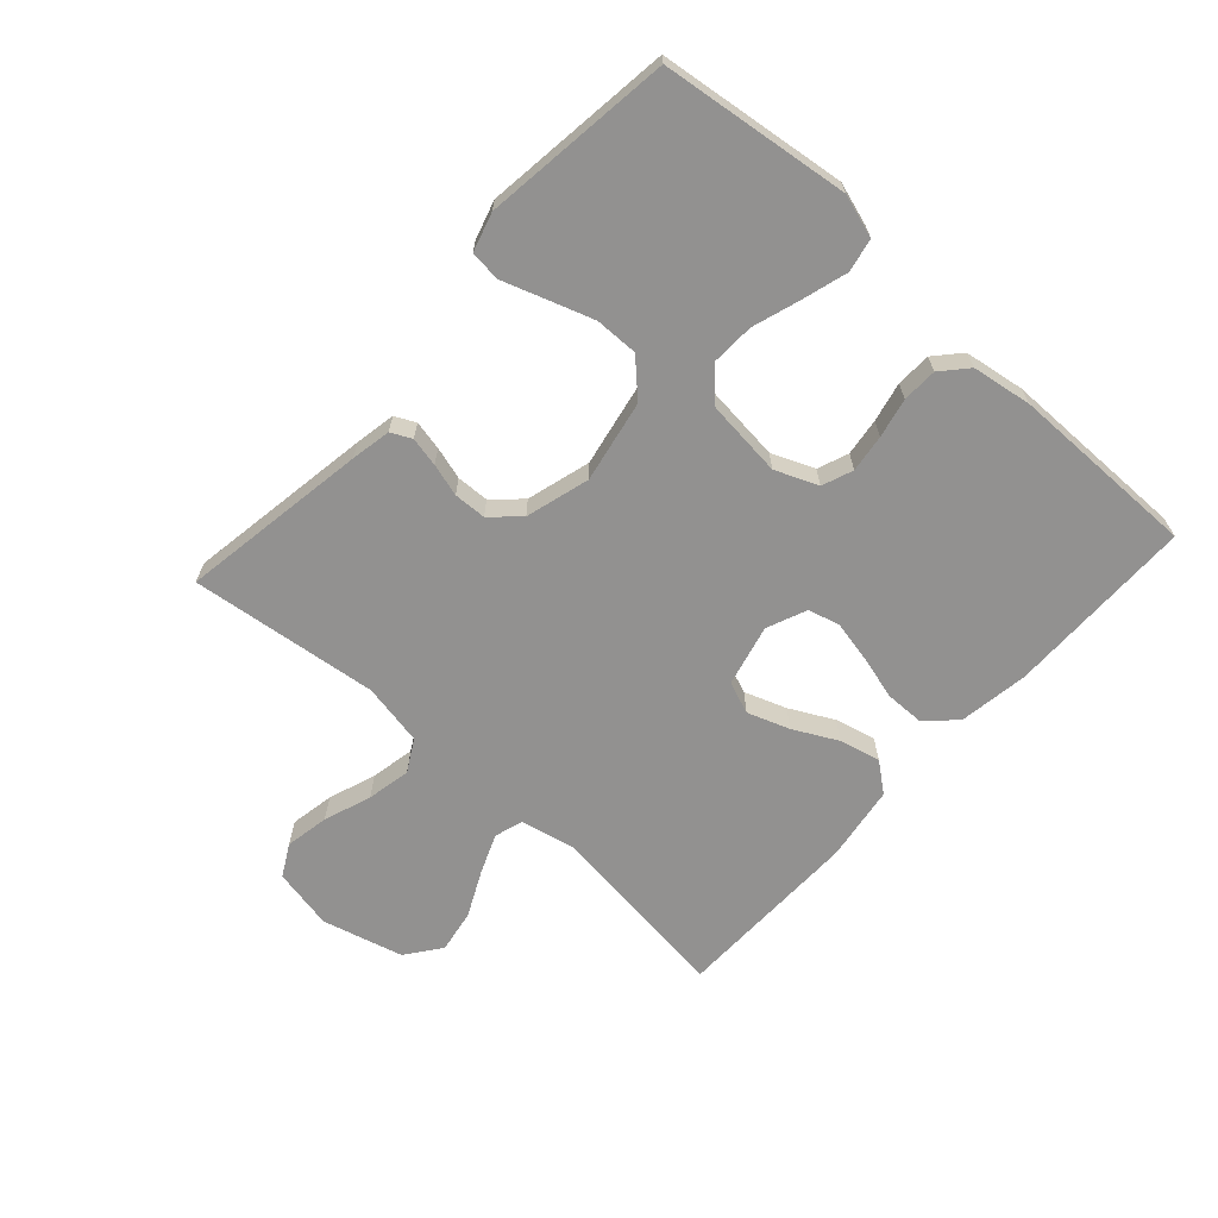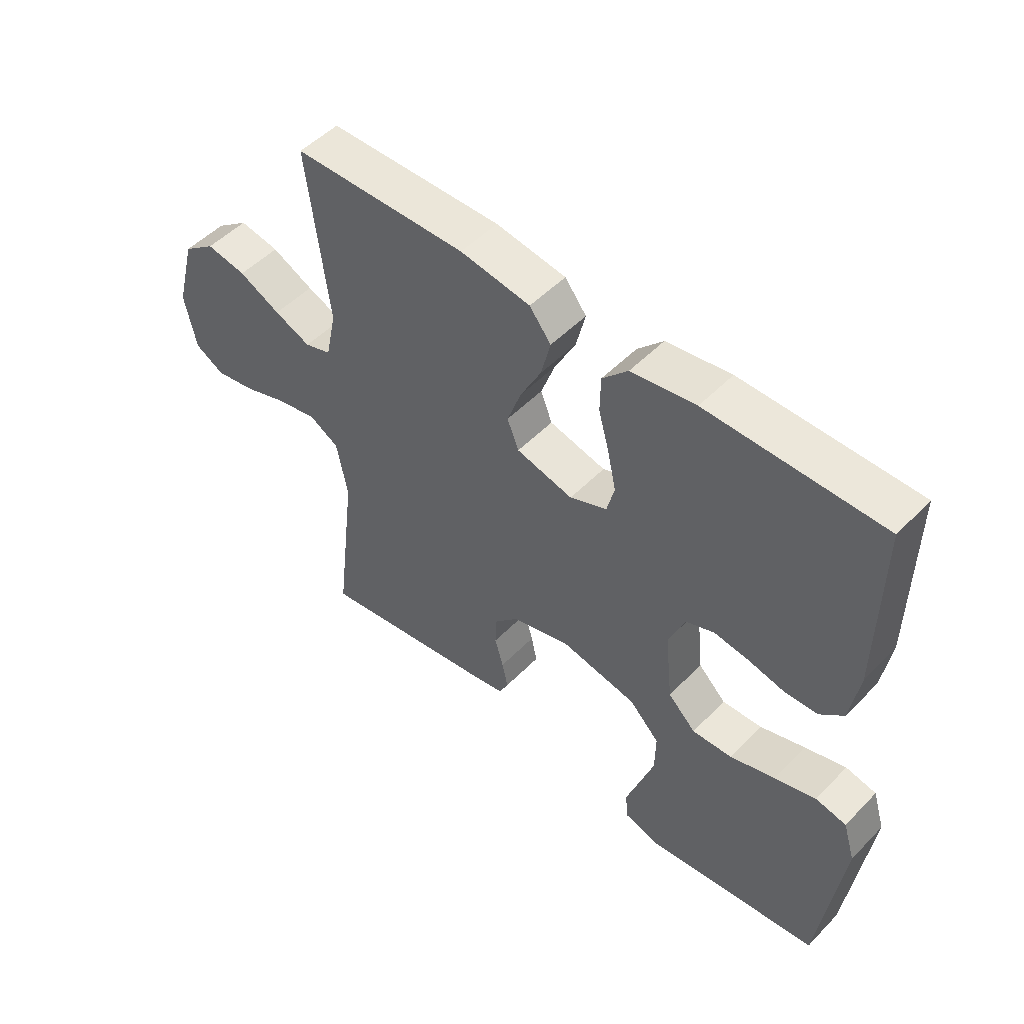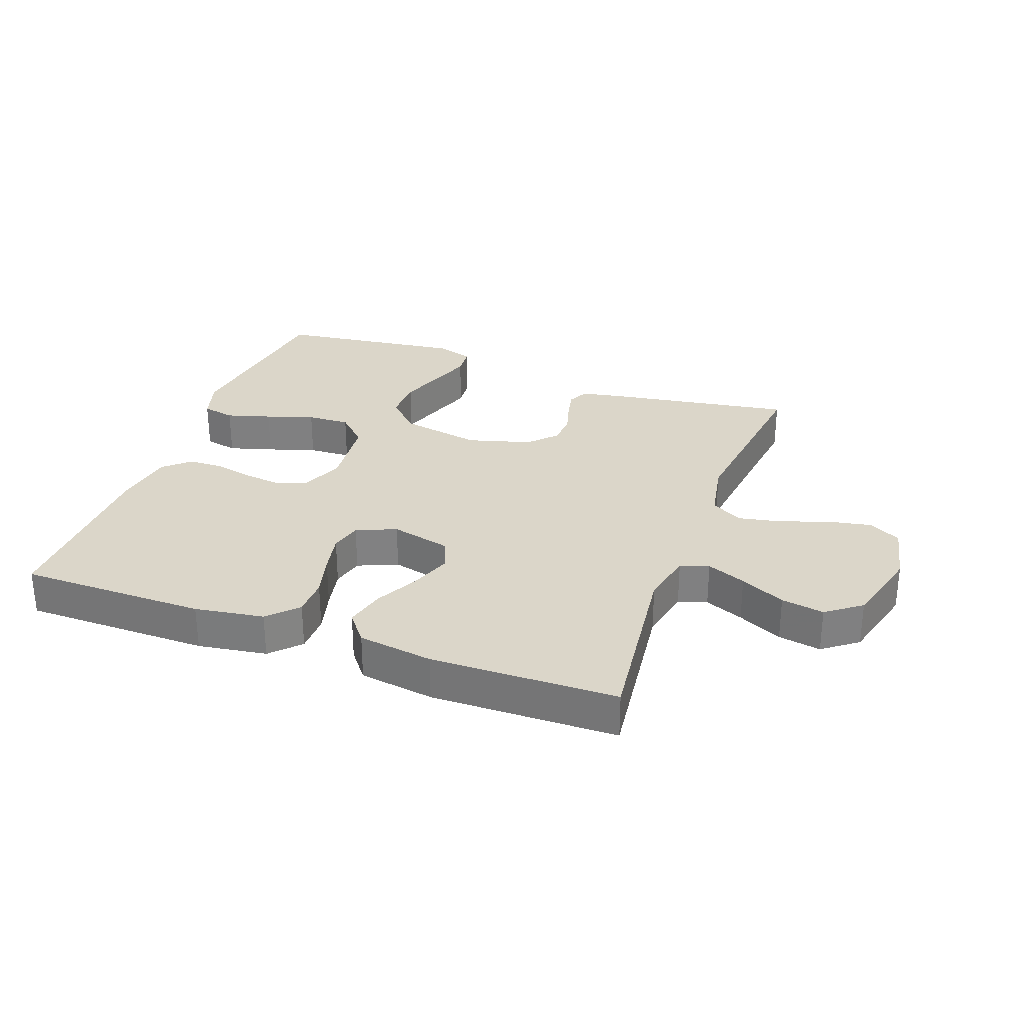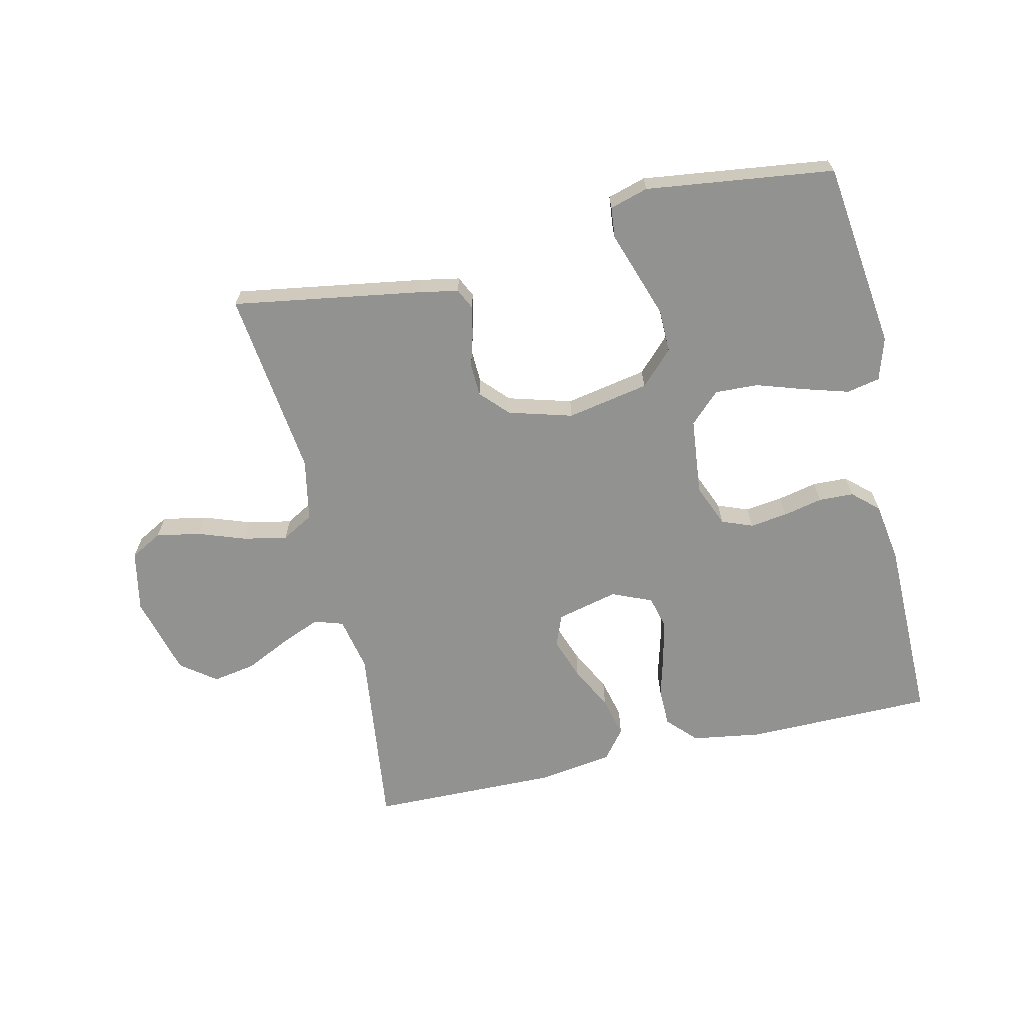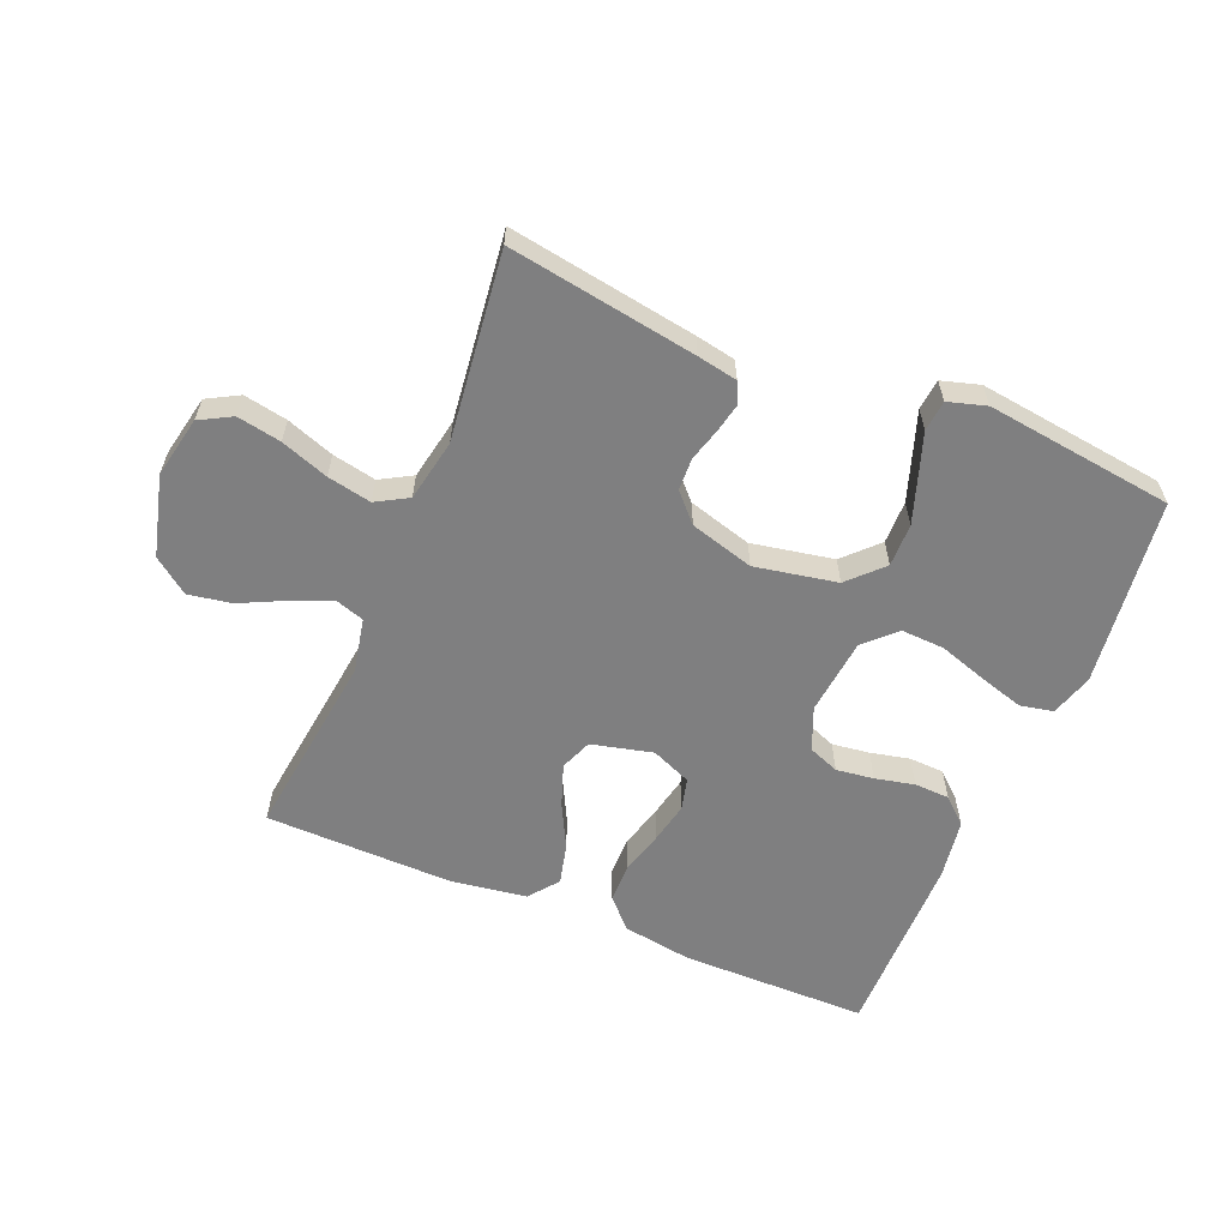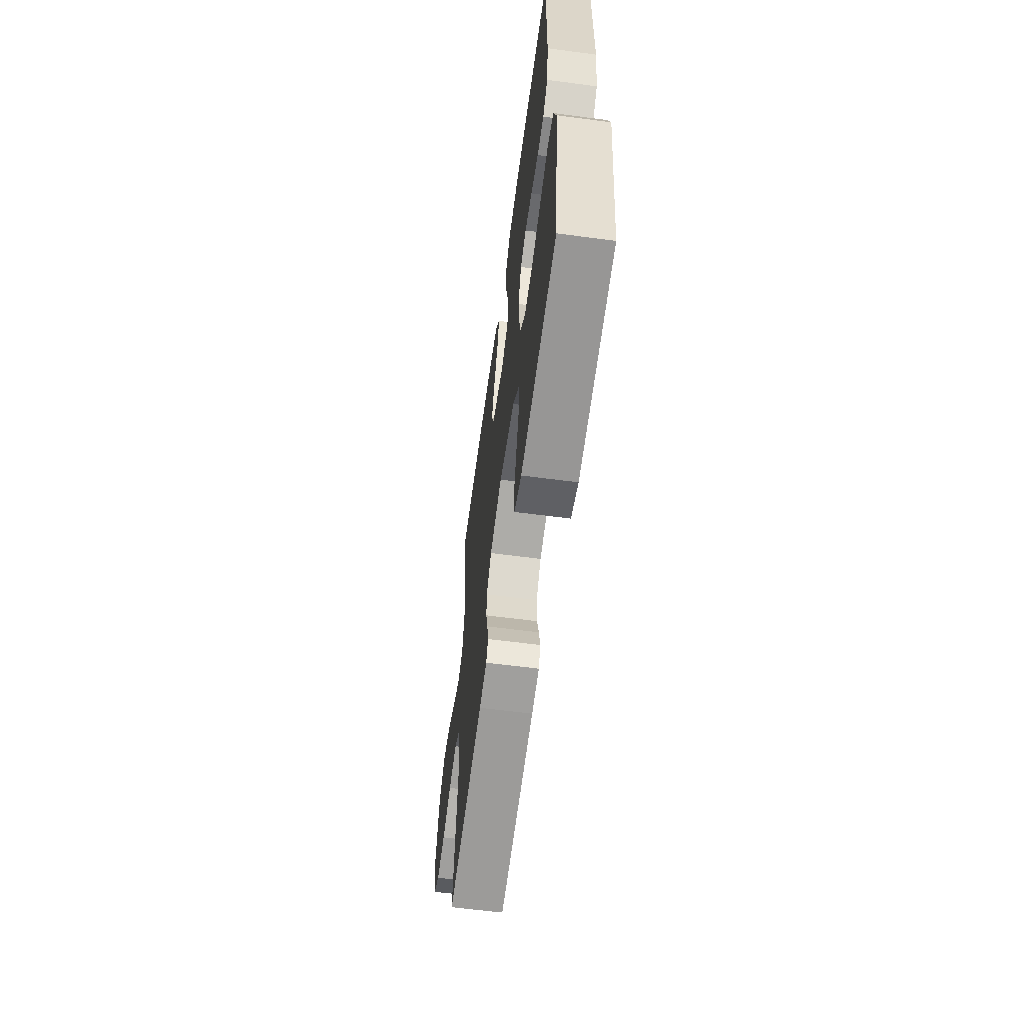
<metadata>
{"format":"obj","ext":"obj","renderer":"f3d","projection":"perspective","resolution":1024,"background":"white","views":[{"elev":-66.1,"azim":-132.1,"up":"+Y"},{"elev":50.7,"azim":-137.8,"up":"+Z"},{"elev":29.7,"azim":20.1,"up":"+Y"},{"elev":-66.2,"azim":-167.1,"up":"+Y"},{"elev":-59.8,"azim":157.4,"up":"+Y"},{"elev":-60.7,"azim":-97.7,"up":"+Z"}]}
</metadata>
<code>
v -0.5 0.07 -0.5
v -0.538 0.07 -0.2
v -0.517 0.07 -0.132
v -0.464 0.07 -0.121
v -0.393 0.07 -0.142
v -0.316 0.07 -0.167
v -0.247 0.07 -0.17
v -0.199 0.07 -0.123
v -0.186 0.07 0
v -0.214 0.07 0.068
v -0.263 0.07 0.087
v -0.323 0.07 0.079
v -0.386 0.07 0.065
v -0.442 0.07 0.067
v -0.483 0.07 0.104
v -0.498 0.07 0.2
v -0.5 0.07 0.5
v -0.2 0.07 0.502
v -0.089 0.07 0.485
v -0.045 0.07 0.439
v -0.044 0.07 0.377
v -0.063 0.07 0.307
v -0.077 0.07 0.241
v -0.064 0.07 0.19
v 0 0.07 0.163
v 0.098 0.07 0.187
v 0.118 0.07 0.238
v 0.094 0.07 0.305
v 0.058 0.07 0.375
v 0.042 0.07 0.44
v 0.079 0.07 0.487
v 0.2 0.07 0.505
v 0.5 0.07 0.5
v 0.463 0.07 0.2
v 0.481 0.07 0.113
v 0.527 0.07 0.098
v 0.59 0.07 0.124
v 0.662 0.07 0.159
v 0.731 0.07 0.171
v 0.787 0.07 0.129
v 0.821 0.07 0
v 0.801 0.07 -0.098
v 0.75 0.07 -0.126
v 0.68 0.07 -0.113
v 0.604 0.07 -0.086
v 0.534 0.07 -0.072
v 0.483 0.07 -0.101
v 0.464 0.07 -0.2
v 0.5 0.07 -0.5
v 0.2 0.07 -0.452
v 0.136 0.07 -0.44
v 0.12 0.07 -0.407
v 0.13 0.07 -0.36
v 0.145 0.07 -0.308
v 0.143 0.07 -0.256
v 0.102 0.07 -0.212
v 0 0.07 -0.183
v -0.131 0.07 -0.208
v -0.183 0.07 -0.261
v -0.182 0.07 -0.33
v -0.157 0.07 -0.404
v -0.134 0.07 -0.471
v -0.139 0.07 -0.52
v -0.2 0.07 -0.538
v -0.5 0 -0.5
v -0.538 0 -0.2
v -0.517 0 -0.132
v -0.464 0 -0.121
v -0.393 0 -0.142
v -0.316 0 -0.167
v -0.247 0 -0.17
v -0.199 0 -0.123
v -0.186 0 0
v -0.214 0 0.068
v -0.263 0 0.087
v -0.323 0 0.079
v -0.386 0 0.065
v -0.442 0 0.067
v -0.483 0 0.104
v -0.498 0 0.2
v -0.5 0 0.5
v -0.2 0 0.502
v -0.089 0 0.485
v -0.045 0 0.439
v -0.044 0 0.377
v -0.063 0 0.307
v -0.077 0 0.241
v -0.064 0 0.19
v 0 0 0.163
v 0.098 0 0.187
v 0.118 0 0.238
v 0.094 0 0.305
v 0.058 0 0.375
v 0.042 0 0.44
v 0.079 0 0.487
v 0.2 0 0.505
v 0.5 0 0.5
v 0.463 0 0.2
v 0.481 0 0.113
v 0.527 0 0.098
v 0.59 0 0.124
v 0.662 0 0.159
v 0.731 0 0.171
v 0.787 0 0.129
v 0.821 0 0
v 0.801 0 -0.098
v 0.75 0 -0.126
v 0.68 0 -0.113
v 0.604 0 -0.086
v 0.534 0 -0.072
v 0.483 0 -0.101
v 0.464 0 -0.2
v 0.5 0 -0.5
v 0.2 0 -0.452
v 0.136 0 -0.44
v 0.12 0 -0.407
v 0.13 0 -0.36
v 0.145 0 -0.308
v 0.143 0 -0.256
v 0.102 0 -0.212
v 0 0 -0.183
v -0.131 0 -0.208
v -0.183 0 -0.261
v -0.182 0 -0.33
v -0.157 0 -0.404
v -0.134 0 -0.471
v -0.139 0 -0.52
v -0.2 0 -0.538
f 61 62 63 64
f 60 61 64 1
f 59 60 1 2
f 58 59 2 3
f 51 52 53 54
f 49 50 51 54
f 48 49 54 55
f 47 48 55 56
f 42 43 44 45
f 42 45 46
f 41 42 46
f 40 41 46
f 37 38 39 40
f 36 37 40 46
f 35 36 46 47
f 31 32 33 34
f 28 29 30 31
f 27 28 31 34
f 26 27 34 35
f 19 20 21 22
f 19 22 23
f 18 19 23
f 17 18 23 24
f 15 16 17 24
f 12 13 14 15
f 11 12 15 24
f 3 4 5 6
f 58 3 6
f 57 58 6 7
f 47 56 57
f 25 26 35 47
f 10 11 24 25
f 9 10 25 47
f 8 9 47 57
f 7 8 57
f 128 127 126 125
f 65 128 125 124
f 66 65 124 123
f 67 66 123 122
f 118 117 116 115
f 118 115 114 113
f 119 118 113 112
f 120 119 112 111
f 109 108 107 106
f 110 109 106
f 110 106 105
f 110 105 104
f 104 103 102 101
f 110 104 101 100
f 111 110 100 99
f 98 97 96 95
f 95 94 93 92
f 98 95 92 91
f 99 98 91 90
f 86 85 84 83
f 87 86 83
f 87 83 82
f 88 87 82 81
f 88 81 80 79
f 79 78 77 76
f 88 79 76 75
f 70 69 68 67
f 70 67 122
f 71 70 122 121
f 121 120 111
f 111 99 90 89
f 89 88 75 74
f 111 89 74 73
f 121 111 73 72
f 121 72 71
f 1 65 66 2
f 2 66 67 3
f 3 67 68 4
f 4 68 69 5
f 5 69 70 6
f 6 70 71 7
f 7 71 72 8
f 8 72 73 9
f 9 73 74 10
f 10 74 75 11
f 11 75 76 12
f 12 76 77 13
f 13 77 78 14
f 14 78 79 15
f 15 79 80 16
f 16 80 81 17
f 17 81 82 18
f 18 82 83 19
f 19 83 84 20
f 20 84 85 21
f 21 85 86 22
f 22 86 87 23
f 23 87 88 24
f 24 88 89 25
f 25 89 90 26
f 26 90 91 27
f 27 91 92 28
f 28 92 93 29
f 29 93 94 30
f 30 94 95 31
f 31 95 96 32
f 32 96 97 33
f 33 97 98 34
f 34 98 99 35
f 35 99 100 36
f 36 100 101 37
f 37 101 102 38
f 38 102 103 39
f 39 103 104 40
f 40 104 105 41
f 41 105 106 42
f 42 106 107 43
f 43 107 108 44
f 44 108 109 45
f 45 109 110 46
f 46 110 111 47
f 47 111 112 48
f 48 112 113 49
f 49 113 114 50
f 50 114 115 51
f 51 115 116 52
f 52 116 117 53
f 53 117 118 54
f 54 118 119 55
f 55 119 120 56
f 56 120 121 57
f 57 121 122 58
f 58 122 123 59
f 59 123 124 60
f 60 124 125 61
f 61 125 126 62
f 62 126 127 63
f 63 127 128 64
f 64 128 65 1

</code>
